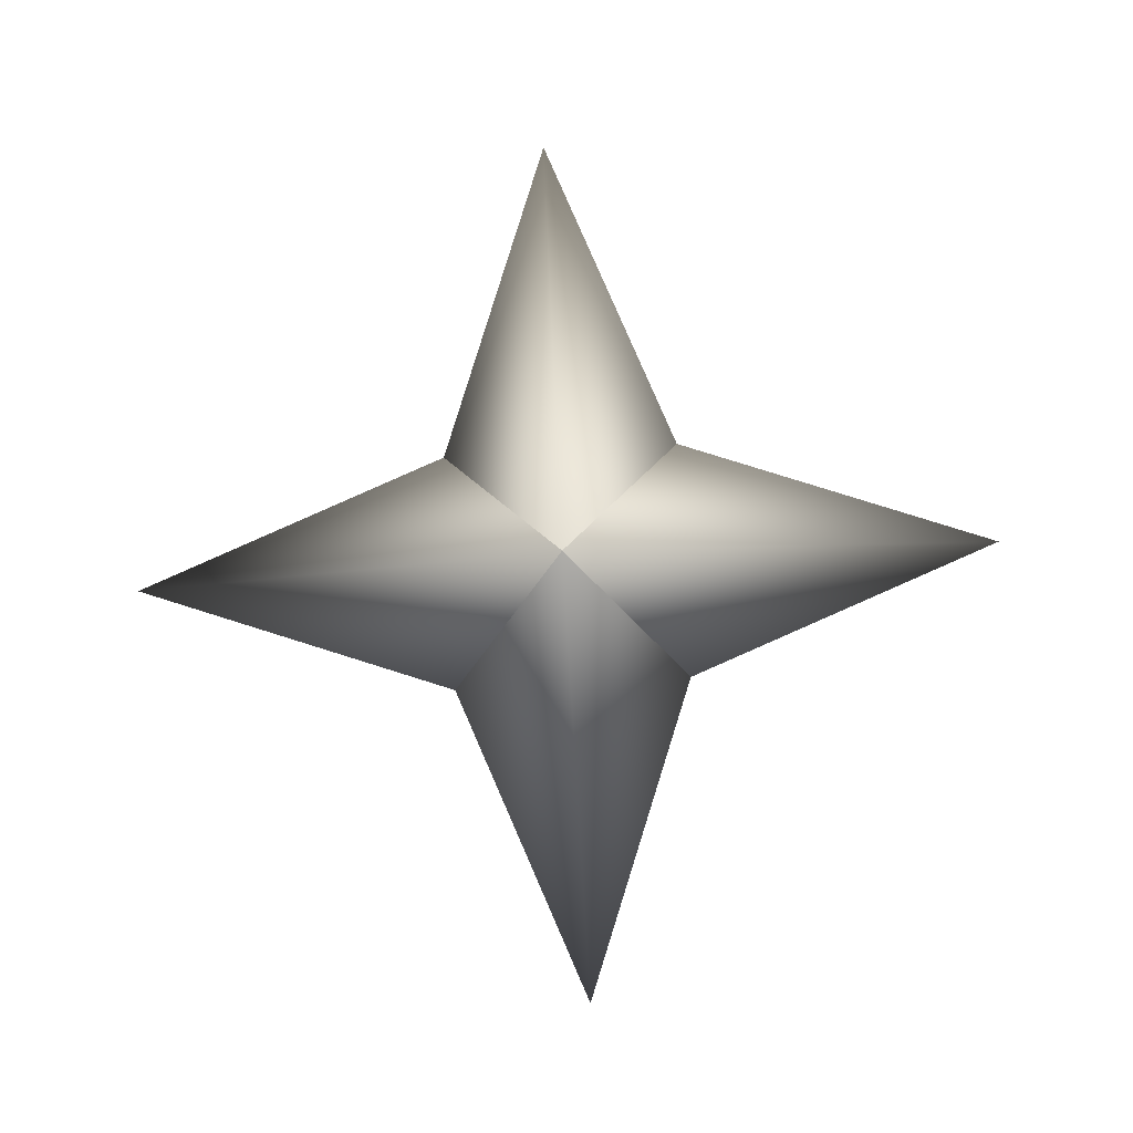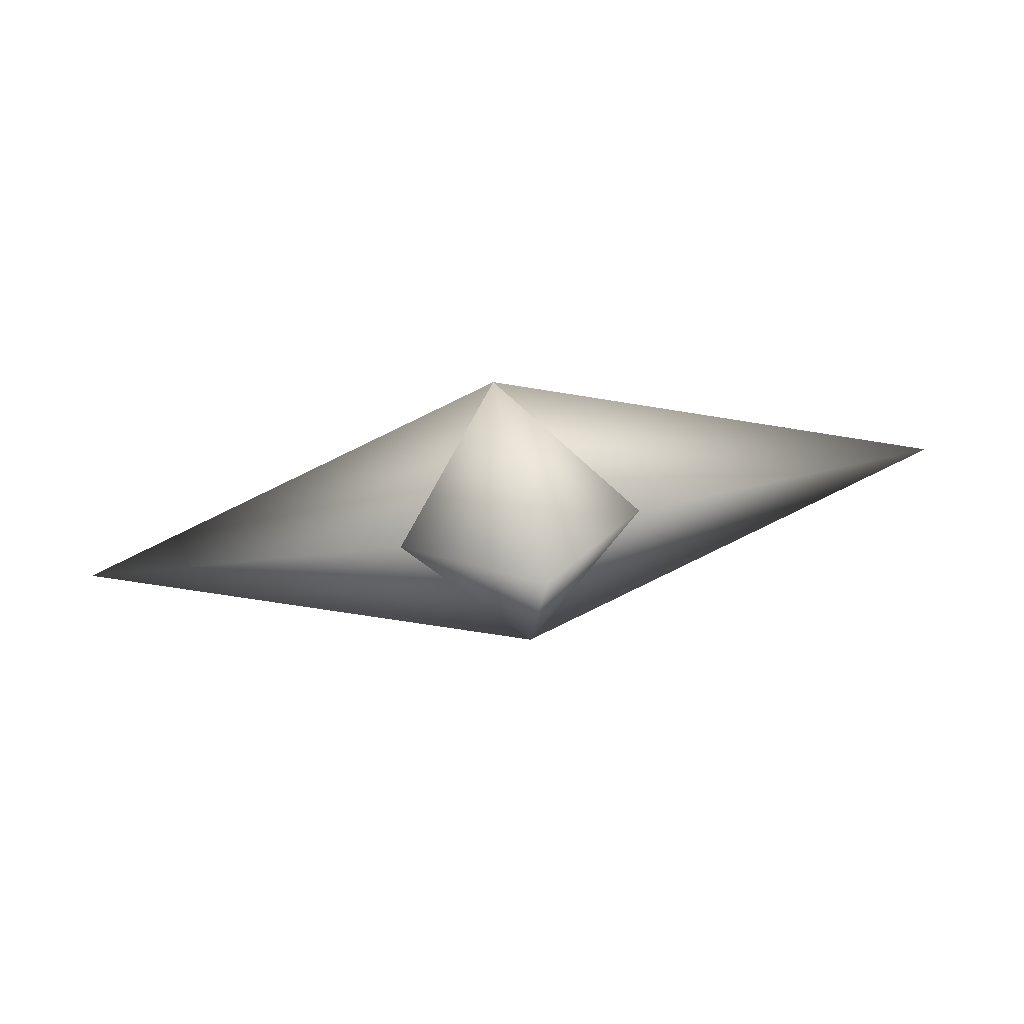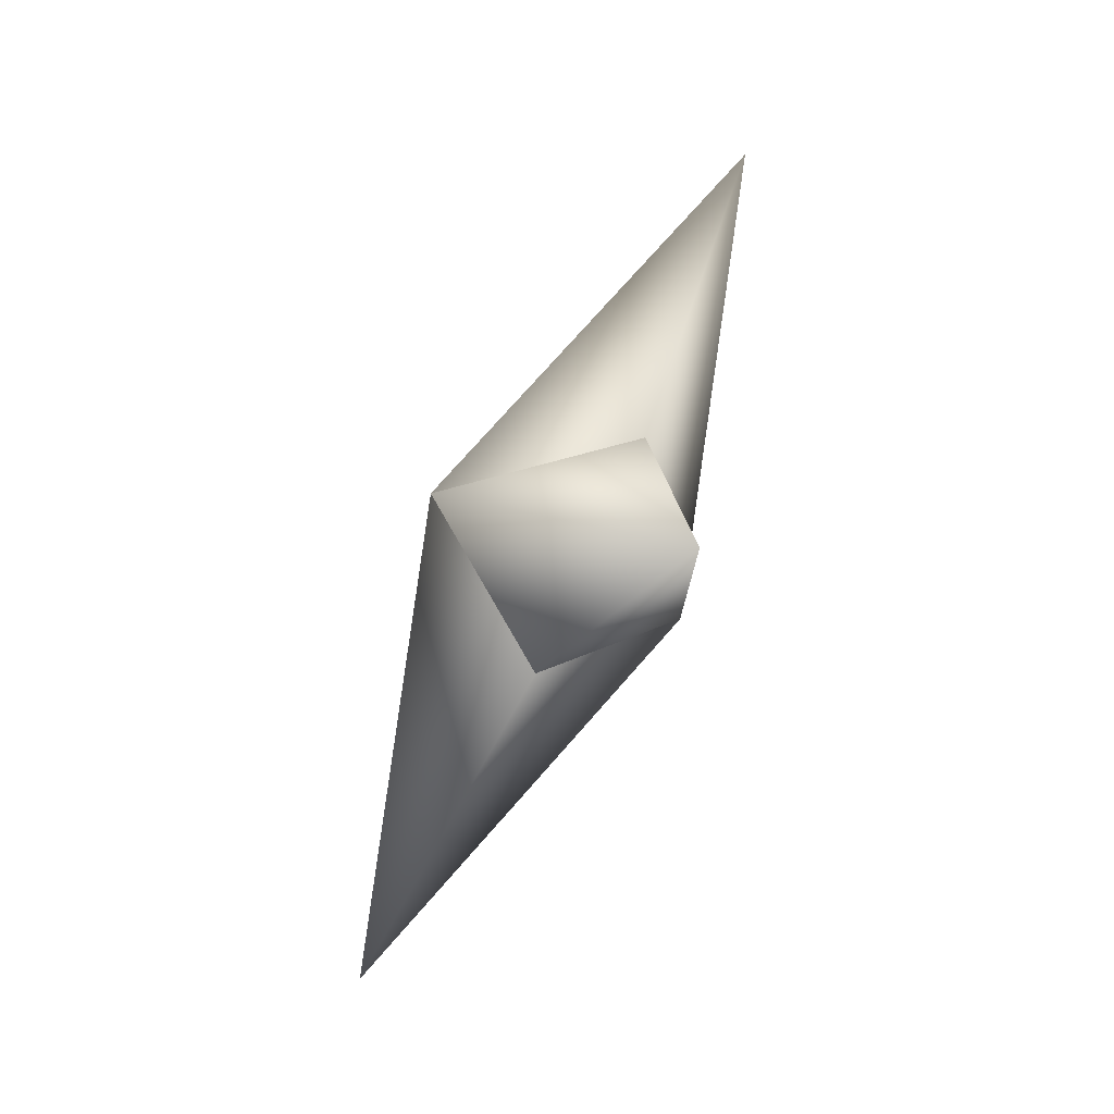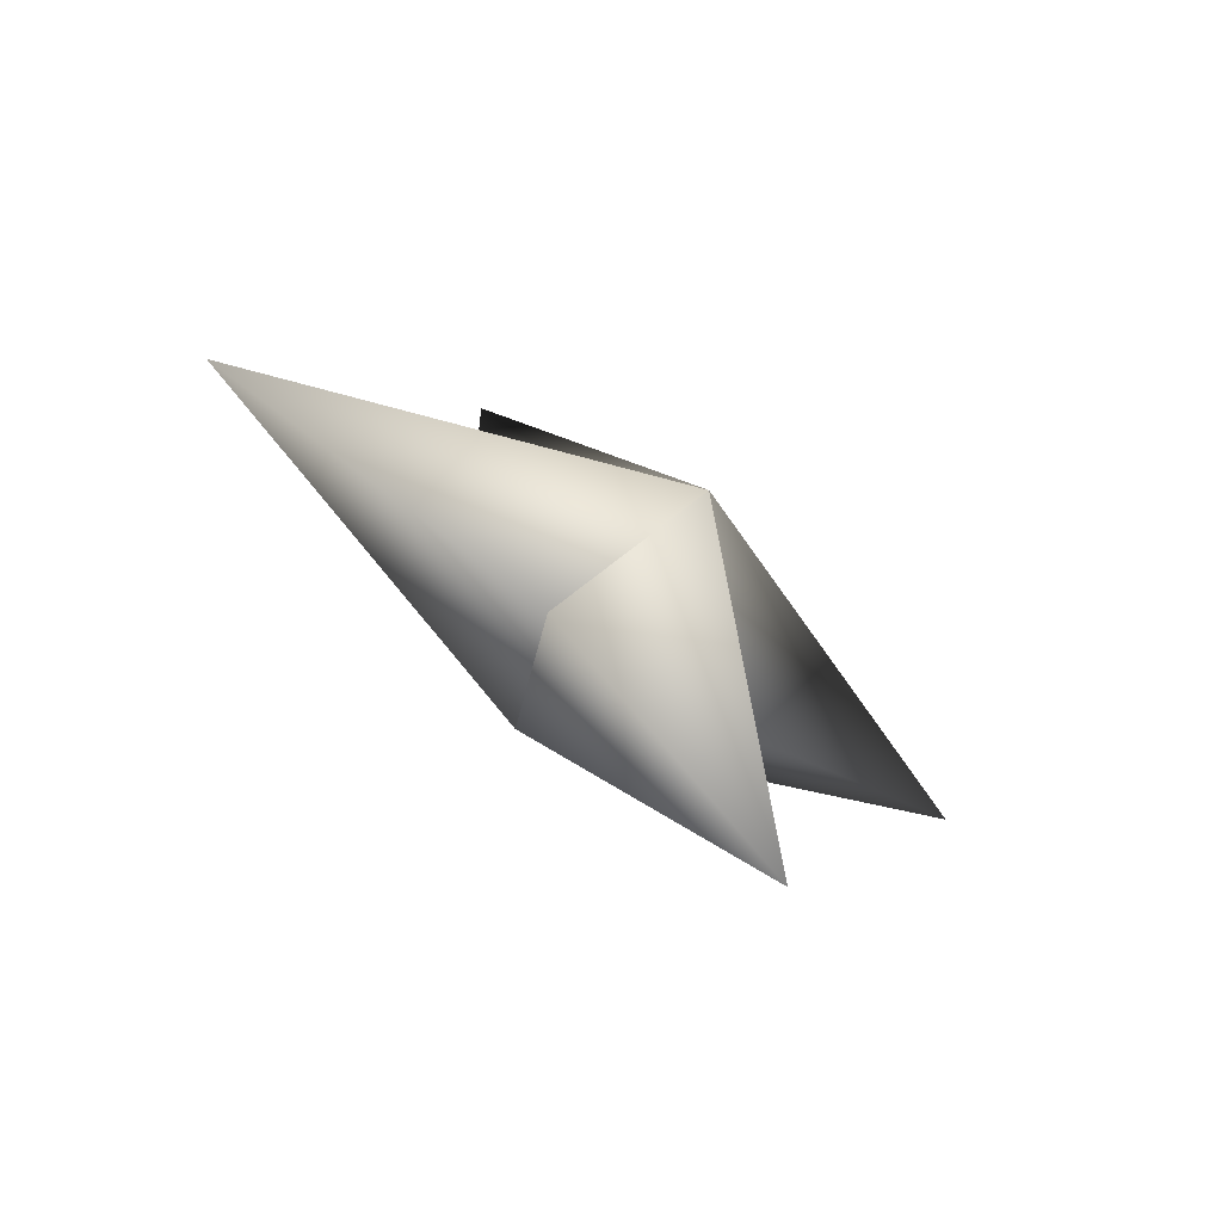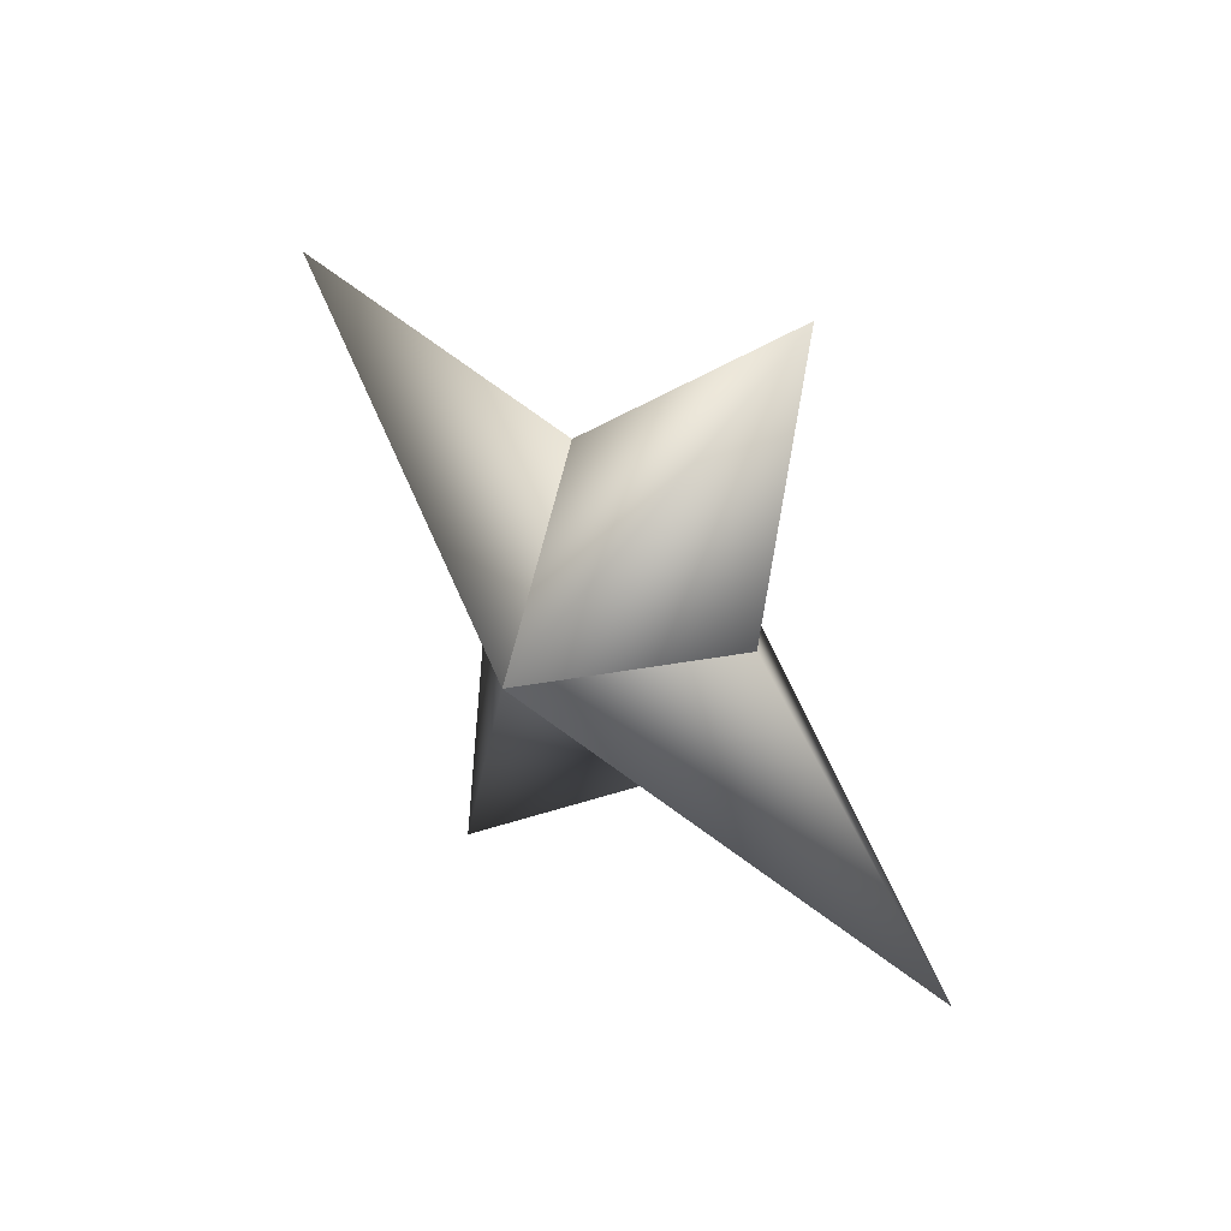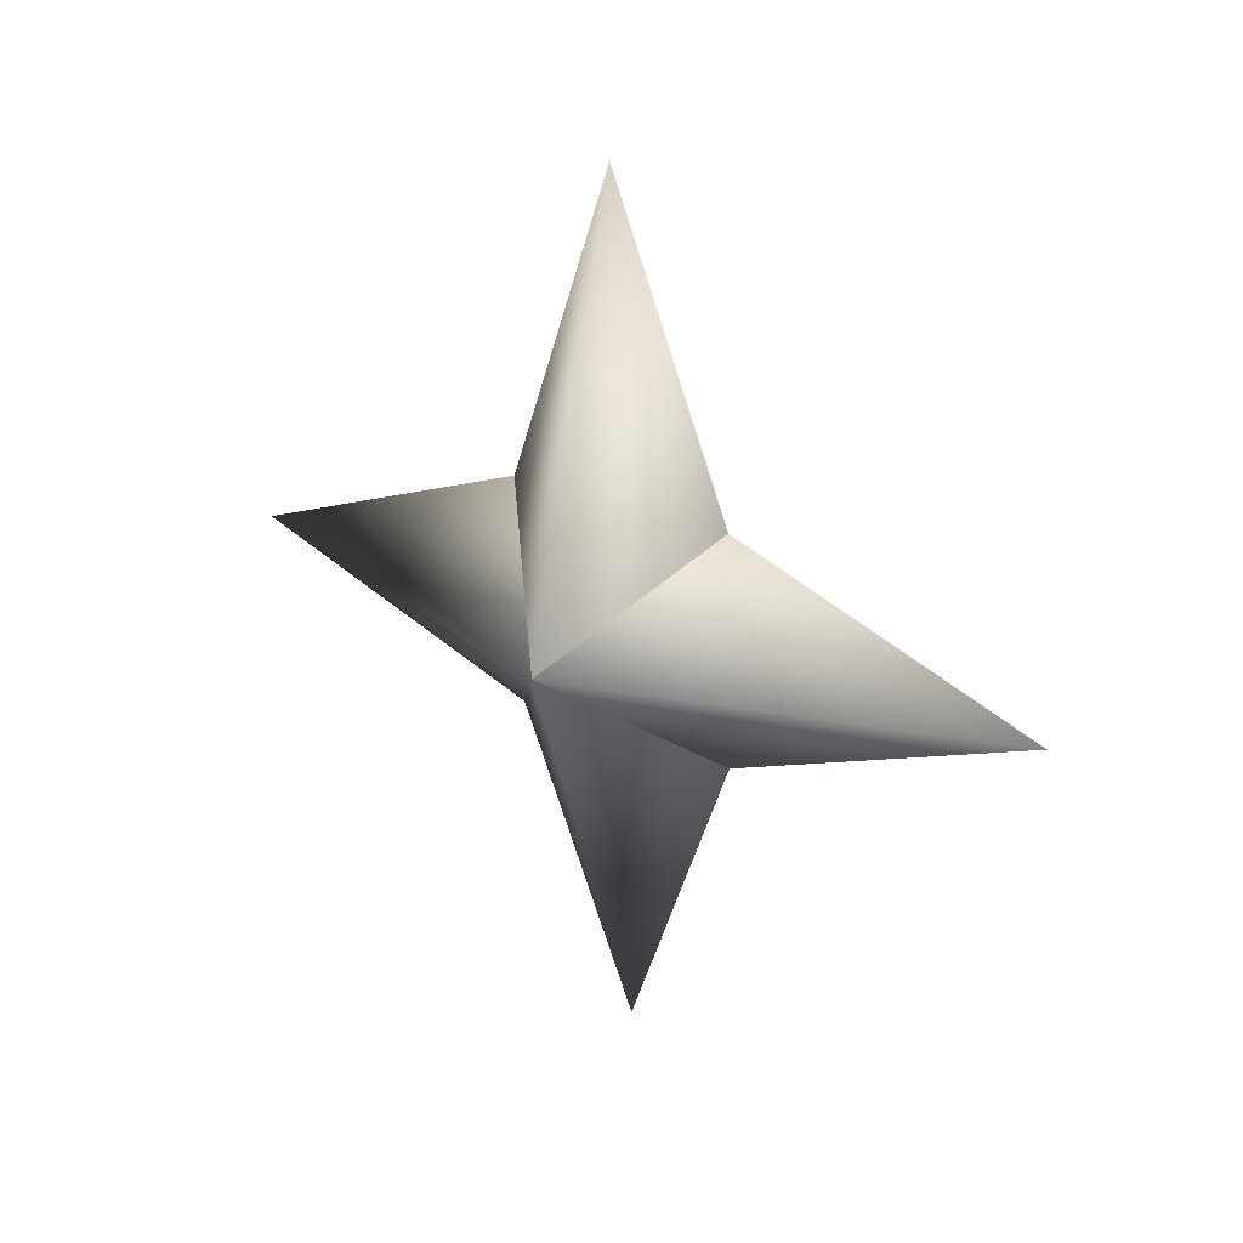
<metadata>
{"format":"obj","ext":"obj","renderer":"f3d","projection":"perspective","resolution":1024,"background":"white","views":[{"elev":0.5,"azim":-114.2,"up":"+Z"},{"elev":72.6,"azim":88.6,"up":"+Y"},{"elev":-1.0,"azim":-7.2,"up":"+Y"},{"elev":-41.5,"azim":-125.6,"up":"+Y"},{"elev":75.4,"azim":-32.1,"up":"+Y"},{"elev":19.1,"azim":100.0,"up":"+Z"}]}
</metadata>
<code>
g ster154
v 2.09 -1.017 -0.2805
v 1.151 1.84 1.906
v 3.229 6.755 -0.4332
v 0.6079 1.84 -2.142
v -2.09 1.017 0.2805
v -2.09 1.017 0.2805
v -0.6078 -1.84 2.142
v -3.229 -6.755 0.4332
v -1.151 -1.84 -1.906
v 2.09 -1.017 -0.2805
v -1.151 -1.84 -1.906
v -0.9971 -0.0001183 -7.433
v -2.09 1.017 0.2805
v 2.09 -1.017 -0.2805
v 0.6079 1.84 -2.142
v -2.09 1.017 0.2805
v 0.9971 -0.0001183 7.433
v -0.6078 -1.84 2.142
v 2.09 -1.017 -0.2805
v 1.151 1.84 1.906
g ster154_0
f 3 2 1
f 4 3 1
f 3 5 2
f 4 5 3
f 8 7 6
f 9 8 6
f 8 10 7
f 9 10 8
f 13 12 11
f 11 12 14
f 13 15 12
f 12 15 14
f 18 17 16
f 19 17 18
f 17 20 16
f 19 20 17

</code>
